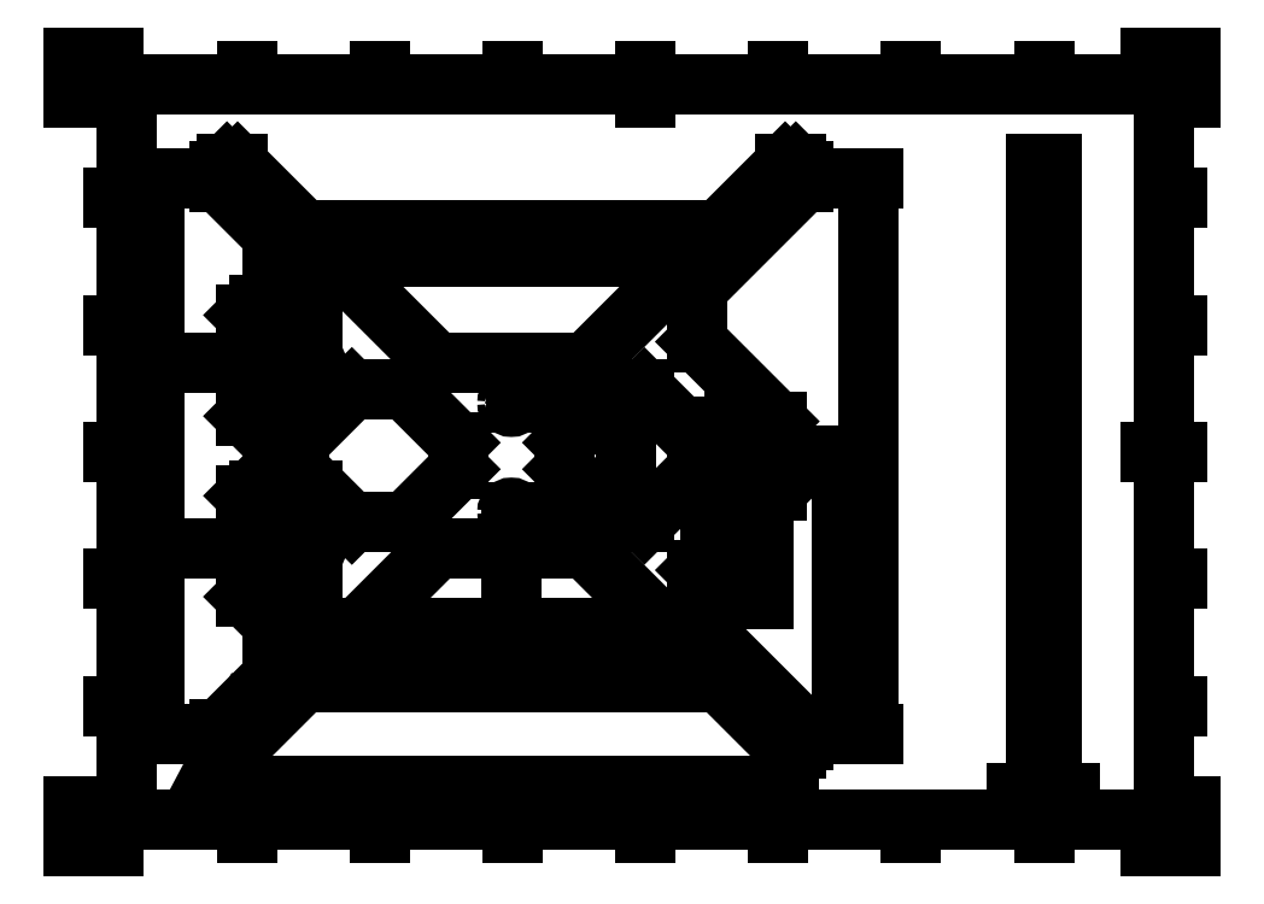
<metadata>
{"format":"dxf","ext":"dxf","renderer":"ezdxf+matplotlib","layout":"modelspace","background":"white","min_lineweight":24,"dpi":150}
</metadata>
<code>
0
SECTION
2
ENTITIES
0
INSERT
8
Border
2
ISO_A3_SHEET
10
0
20
0
30
0
0
DIMENSION
8
Dimensions
280
     0
2
*D18
10
367.8
20
19.9
30
0
11
364.8
21
23.19
31
0
70
    33
71
     5
42
6
73
     0
74
     0
75
     0
3
ISO-25
13
361.8
23
37.02
33
0
14
367.8
24
37.02
34
0
0
DIMENSION
8
Dimensions
280
     0
2
*D19
10
60.78
20
43.84
30
0
11
51.35
21
26.01
31
0
70
   163
71
     5
42
3
73
     0
74
     0
75
     0
3
ISO-25
15
59.38
25
41.19
35
0
40
0
0
DIMENSION
8
Dimensions
280
     0
2
*D20
10
207.9
20
167
30
0
11
204.6
21
146.5
31
0
70
    33
71
     5
42
41
73
     0
74
     0
75
     0
3
ISO-25
13
164.6
23
126
33
0
14
164.6
24
167
34
0
0
DIMENSION
8
Dimensions
280
     0
2
*D21
10
269.1
20
22.72
30
0
11
164.6
21
26.01
31
0
70
    33
71
     5
42
209
73
     0
74
     0
75
     0
3
ISO-25
13
60.08
23
42.52
33
0
14
269.1
24
42.52
34
0
0
DIMENSION
8
Dimensions
280
     0
2
*D22
10
298.8
20
251.5
30
0
11
295.5
21
147
31
0
70
    33
71
     5
42
209
73
     0
74
     0
75
     0
3
ISO-25
13
269.1
23
42.52
33
0
14
269.1
24
251.5
34
0
0
DIMENSION
8
Dimensions
280
     0
2
*D23
10
259.6
20
95.32
30
0
11
249.6
21
98.61
31
0
70
    33
71
     5
42
20
73
     0
74
     0
75
     0
3
ISO-25
13
239.6
23
147
33
0
14
259.6
24
147
34
0
0
DIMENSION
8
Dimensions
280
     0
2
*D24
10
69.58
20
131.8
30
0
11
79.58
21
135.1
31
0
70
    33
71
     5
42
20
73
     0
74
     0
75
     0
3
ISO-25
13
89.58
23
112
33
0
14
69.58
24
112
34
0
0
DIMENSION
8
Dimensions
280
     0
2
*D25
10
89.58
20
201.8
30
0
11
79.58
21
205.1
31
0
70
    33
71
     5
42
20
73
     0
74
     0
75
     0
3
ISO-25
13
69.58
23
182
33
0
14
89.58
24
182
34
0
0
DIMENSION
8
Dimensions
280
     0
2
*D26
10
30.38
20
112
30
0
11
27.09
21
77.27
31
0
70
    32
71
     5
42
69.5
73
     0
74
     0
75
     0
3
ISO-25
13
60.08
23
42.52
33
0
14
69.58
24
112
34
0
50
90
0
DIMENSION
8
Dimensions
280
     0
2
*D27
10
30.38
20
112
30
0
11
27.09
21
147
31
0
70
    33
71
     5
42
70
73
     0
74
     0
75
     0
3
ISO-25
13
69.58
23
182
33
0
14
69.58
24
112
34
0
0
DIMENSION
8
Dimensions
280
     0
2
*D28
10
30.38
20
251.5
30
0
11
27.09
21
216.8
31
0
70
    32
71
     5
42
69.5
73
     0
74
     0
75
     0
3
ISO-25
13
69.58
23
182
33
0
14
60.08
24
251.5
34
0
50
90
0
DIMENSION
8
Dimensions
280
     0
2
*D29
10
164.6
20
82.32
30
0
11
127.1
21
85.6
31
0
70
    32
71
     5
42
75
73
     0
74
     0
75
     0
3
ISO-25
13
89.58
23
112
33
0
14
164.6
24
126
34
0
0
DIMENSION
8
Dimensions
280
     0
2
*D30
10
239.6
20
82.32
30
0
11
202.1
21
85.6
31
0
70
    32
71
     5
42
75
73
     0
74
     0
75
     0
3
ISO-25
13
164.6
23
126
33
0
14
239.6
24
147
34
0
0
DIMENSION
8
Dimensions
280
     0
2
*D31
10
288.9
20
42.52
30
0
11
285.6
21
94.77
31
0
70
    32
71
     5
42
104.5
73
     0
74
     0
75
     0
3
ISO-25
13
259.6
23
147
33
0
14
269.1
24
42.52
34
0
50
90
0
CIRCLE
8
Visible
10
-259.6
20
147
30
-3
40
1.5
210
0
220
0
230
-1
0
CIRCLE
8
Visible
10
-269.1
20
42.52
30
-3
40
1.5
210
0
220
0
230
-1
0
CIRCLE
8
Visible
10
-239.6
20
147
30
-3
40
1.5
210
0
220
0
230
-1
0
CIRCLE
8
Visible
10
-269.1
20
251.5
30
-3
40
1.5
210
0
220
0
230
-1
0
CIRCLE
8
Visible
10
-69.58
20
182
30
-3
40
1.5
210
0
220
0
230
-1
0
CIRCLE
8
Visible
10
-69.58
20
112
30
-3
40
1.5
210
0
220
0
230
-1
0
LINE
8
Visible
10
250.6
20
130.9
30
3
11
248.6
21
130.9
31
3
0
ARC
8
Visible
10
-250.6
20
134.9
30
-3
40
4
210
0
220
0
230
-1
50
180
51
270
0
LINE
8
Visible
10
254.6
20
157.9
30
3
11
254.6
21
134.9
31
3
0
ARC
8
Visible
10
-250.6
20
157.9
30
-3
40
4
210
0
220
0
230
-1
50
90
51
180
0
LINE
8
Visible
10
248.6
20
161.9
30
3
11
250.6
21
161.9
31
3
0
ARC
8
Visible
10
-248.6
20
157.9
30
-3
40
4
210
0
220
0
230
-1
50
0
51
90
0
LINE
8
Visible
10
244.6
20
134.9
30
3
11
244.6
21
157.9
31
3
0
ARC
8
Visible
10
-248.6
20
134.9
30
-3
40
4
210
0
220
0
230
-1
50
270
51
0
0
LINE
8
Visible
10
78.58
20
198
30
3
11
80.58
21
198
31
3
0
ARC
8
Visible
10
-78.58
20
194
30
-3
40
4
210
0
220
0
230
-1
50
0
51
90
0
LINE
8
Visible
10
74.58
20
171
30
3
11
74.58
21
194
31
3
0
ARC
8
Visible
10
-78.58
20
171
30
-3
40
4
210
0
220
0
230
-1
50
270
51
0
0
LINE
8
Visible
10
80.58
20
167
30
3
11
78.58
21
167
31
3
0
ARC
8
Visible
10
-80.58
20
171
30
-3
40
4
210
0
220
0
230
-1
50
180
51
270
0
LINE
8
Visible
10
84.58
20
194
30
3
11
84.58
21
171
31
3
0
ARC
8
Visible
10
-80.58
20
194
30
-3
40
4
210
0
220
0
230
-1
50
90
51
180
0
CIRCLE
8
Visible
10
-60.08
20
251.5
30
-3
40
1.5
210
0
220
0
230
-1
0
LINE
8
Visible
10
78.58
20
128
30
3
11
80.58
21
128
31
3
0
ARC
8
Visible
10
-78.58
20
124
30
-3
40
4
210
0
220
0
230
-1
50
0
51
90
0
LINE
8
Visible
10
74.58
20
101
30
3
11
74.58
21
124
31
3
0
ARC
8
Visible
10
-78.58
20
101
30
-3
40
4
210
0
220
0
230
-1
50
270
51
0
0
LINE
8
Visible
10
80.58
20
97.02
30
3
11
78.58
21
97.02
31
3
0
ARC
8
Visible
10
-80.58
20
101
30
-3
40
4
210
0
220
0
230
-1
50
180
51
270
0
LINE
8
Visible
10
84.58
20
124
30
3
11
84.58
21
101
31
3
0
ARC
8
Visible
10
-80.58
20
124
30
-3
40
4
210
0
220
0
230
-1
50
90
51
180
0
LINE
8
Visible
10
184.6
20
142
30
3
11
184.6
21
152
31
3
0
LINE
8
Visible
10
204.6
20
122
30
3
11
184.6
21
142
31
3
0
LINE
8
Visible
10
214.6
20
122
30
3
11
204.6
21
122
31
3
0
LINE
8
Visible
10
234.6
20
142
30
3
11
214.6
21
122
31
3
0
LINE
8
Visible
10
234.6
20
152
30
3
11
234.6
21
142
31
3
0
LINE
8
Visible
10
214.6
20
172
30
3
11
234.6
21
152
31
3
0
LINE
8
Visible
10
204.6
20
172
30
3
11
214.6
21
172
31
3
0
LINE
8
Visible
10
184.6
20
152
30
3
11
204.6
21
172
31
3
0
CIRCLE
8
Visible
10
-89.58
20
112
30
-3
40
1.5
210
0
220
0
230
-1
0
LINE
8
Visible
10
144.6
20
152
30
3
11
144.6
21
142
31
3
0
LINE
8
Visible
10
124.6
20
172
30
3
11
144.6
21
152
31
3
0
LINE
8
Visible
10
104.6
20
172
30
3
11
124.6
21
172
31
3
0
LINE
8
Visible
10
84.58
20
152
30
3
11
104.6
21
172
31
3
0
LINE
8
Visible
10
84.58
20
142
30
3
11
84.58
21
152
31
3
0
LINE
8
Visible
10
104.6
20
122
30
3
11
84.58
21
142
31
3
0
LINE
8
Visible
10
124.6
20
122
30
3
11
104.6
21
122
31
3
0
LINE
8
Visible
10
144.6
20
142
30
3
11
124.6
21
122
31
3
0
LINE
8
Visible
10
96.58
20
72.02
30
3
11
136.6
21
112
31
3
0
LINE
8
Visible
10
232.6
20
72.02
30
3
11
96.58
21
72.02
31
3
0
LINE
8
Visible
10
192.6
20
112
30
3
11
232.6
21
72.02
31
3
0
LINE
8
Visible
10
136.6
20
112
30
3
11
192.6
21
112
31
3
0
CIRCLE
8
Visible
10
-164.6
20
167
30
-3
40
1.5
210
0
220
0
230
-1
0
CIRCLE
8
Visible
10
-60.08
20
42.52
30
-3
40
1.5
210
0
220
0
230
-1
0
CIRCLE
8
Visible
10
-89.58
20
182
30
-3
40
1.5
210
0
220
0
230
-1
0
CIRCLE
8
Visible
10
-164.6
20
126
30
-3
40
1.5
210
0
220
0
230
-1
0
LINE
8
Visible
10
136.6
20
182
30
3
11
96.58
21
222
31
3
0
LINE
8
Visible
10
192.6
20
182
30
3
11
136.6
21
182
31
3
0
LINE
8
Visible
10
232.6
20
222
30
3
11
192.6
21
182
31
3
0
LINE
8
Visible
10
96.58
20
222
30
3
11
232.6
21
222
31
3
0
LINE
8
Visible
10
86.58
20
232
30
3
11
61.58
21
257
31
3
0
LINE
8
Visible
10
242.6
20
232
30
3
11
86.58
21
232
31
3
0
LINE
8
Visible
10
267.6
20
257
30
3
11
242.6
21
232
31
3
0
LINE
8
Visible
10
271.6
20
257
30
3
11
267.6
21
257
31
3
0
LINE
8
Visible
10
274.6
20
254
30
3
11
271.6
21
257
31
3
0
LINE
8
Visible
10
274.6
20
250
30
3
11
274.6
21
254
31
3
0
LINE
8
Visible
10
234.6
20
210
30
3
11
274.6
21
250
31
3
0
LINE
8
Visible
10
234.6
20
190
30
3
11
234.6
21
210
31
3
0
LINE
8
Visible
10
264.6
20
160
30
3
11
234.6
21
190
31
3
0
LINE
8
Visible
10
264.6
20
134
30
3
11
264.6
21
160
31
3
0
LINE
8
Visible
10
234.6
20
104
30
3
11
264.6
21
134
31
3
0
LINE
8
Visible
10
234.6
20
84.02
30
3
11
234.6
21
104
31
3
0
LINE
8
Visible
10
274.6
20
44.02
30
3
11
234.6
21
84.02
31
3
0
LINE
8
Visible
10
274.6
20
40.02
30
3
11
274.6
21
44.02
31
3
0
LINE
8
Visible
10
271.6
20
37.02
30
3
11
274.6
21
40.02
31
3
0
LINE
8
Visible
10
267.6
20
37.02
30
3
11
271.6
21
37.02
31
3
0
LINE
8
Visible
10
242.6
20
62.02
30
3
11
267.6
21
37.02
31
3
0
LINE
8
Visible
10
86.58
20
62.02
30
3
11
242.6
21
62.02
31
3
0
LINE
8
Visible
10
61.58
20
37.02
30
3
11
86.58
21
62.02
31
3
0
LINE
8
Visible
10
57.58
20
37.02
30
3
11
61.58
21
37.02
31
3
0
LINE
8
Visible
10
54.58
20
40.02
30
3
11
57.58
21
37.02
31
3
0
LINE
8
Visible
10
54.58
20
44.02
30
3
11
54.58
21
40.02
31
3
0
LINE
8
Visible
10
74.58
20
64.02
30
3
11
54.58
21
44.02
31
3
0
LINE
8
Visible
10
74.58
20
84.02
30
3
11
74.58
21
64.02
31
3
0
LINE
8
Visible
10
64.58
20
94.02
30
3
11
74.58
21
84.02
31
3
0
LINE
8
Visible
10
64.58
20
132
30
3
11
64.58
21
94.02
31
3
0
LINE
8
Visible
10
74.58
20
142
30
3
11
64.58
21
132
31
3
0
LINE
8
Visible
10
74.58
20
152
30
3
11
74.58
21
142
31
3
0
LINE
8
Visible
10
64.58
20
162
30
3
11
74.58
21
152
31
3
0
LINE
8
Visible
10
64.58
20
200
30
3
11
64.58
21
162
31
3
0
LINE
8
Visible
10
74.58
20
210
30
3
11
64.58
21
200
31
3
0
LINE
8
Visible
10
74.58
20
230
30
3
11
74.58
21
210
31
3
0
LINE
8
Visible
10
54.58
20
250
30
3
11
74.58
21
230
31
3
0
LINE
8
Visible
10
54.58
20
254
30
3
11
54.58
21
250
31
3
0
LINE
8
Visible
10
57.58
20
257
30
3
11
54.58
21
254
31
3
0
LINE
8
Visible
10
61.58
20
257
30
3
11
57.58
21
257
31
3
0
LINE
8
Hidden
10
361.8
20
130.9
30
-84
11
367.8
21
130.9
31
-84
210
1
220
-2e-16
230
2.967e-13
0
LINE
8
Hidden
10
361.8
20
161.9
30
-84
11
367.8
21
161.9
31
-84
210
1
220
-2e-16
230
2.967e-13
0
LINE
8
Hidden
10
361.8
20
198
30
86
11
367.8
21
198
31
86
210
1
220
-2e-16
230
2.967e-13
0
LINE
8
Hidden
10
361.8
20
167
30
86
11
367.8
21
167
31
86
210
1
220
-2e-16
230
2.967e-13
0
LINE
8
Hidden
10
361.8
20
128
30
86
11
367.8
21
128
31
86
210
1
220
-2e-16
230
2.967e-13
0
LINE
8
Hidden
10
361.8
20
97.02
30
86
11
367.8
21
97.02
31
86
210
1
220
-2e-16
230
2.967e-13
0
LINE
8
Hidden
10
361.8
20
172
30
60
11
367.8
21
172
31
60
210
1
220
-2e-16
230
2.967e-13
0
LINE
8
Hidden
10
361.8
20
122
30
60
11
367.8
21
122
31
60
210
1
220
-2e-16
230
2.967e-13
0
LINE
8
Hidden
10
361.8
20
112
30
28
11
367.8
21
112
31
28
210
1
220
-2e-16
230
2.967e-13
0
LINE
8
Hidden
10
361.8
20
72.02
30
68
11
367.8
21
72.02
31
68
210
1
220
-2e-16
230
2.967e-13
0
LINE
8
Hidden
10
361.8
20
222
30
68
11
367.8
21
222
31
68
210
1
220
-2e-16
230
2.967e-13
0
LINE
8
Hidden
10
361.8
20
182
30
28
11
367.8
21
182
31
28
210
1
220
-2e-16
230
2.967e-13
0
LINE
8
Hidden
10
361.8
20
232
30
78
11
367.8
21
232
31
78
210
1
220
-2e-16
230
2.967e-13
0
LINE
8
Hidden
10
361.8
20
190
30
-70
11
367.8
21
190
31
-70
210
1
220
-2e-16
230
2.967e-13
0
LINE
8
Hidden
10
361.8
20
160
30
-100
11
367.8
21
160
31
-100
210
1
220
-2e-16
230
2.967e-13
0
LINE
8
Hidden
10
361.8
20
134
30
-100
11
367.8
21
134
31
-100
210
1
220
-2e-16
230
2.967e-13
0
LINE
8
Hidden
10
361.8
20
104
30
-70
11
367.8
21
104
31
-70
210
1
220
-2e-16
230
2.967e-13
0
LINE
8
Hidden
10
361.8
20
62.02
30
78
11
367.8
21
62.02
31
78
210
1
220
-2e-16
230
2.967e-13
0
LINE
8
Visible
10
361.8
20
37.02
30
107
11
367.8
21
37.02
31
107
210
1
220
-2e-16
230
2.967e-13
0
LINE
8
Visible
10
361.8
20
40.02
30
110
11
361.8
21
37.02
31
107
210
1
220
-2e-16
230
2.967e-13
0
LINE
8
Visible
10
367.8
20
40.02
30
110
11
367.8
21
37.02
31
107
210
1
220
-2e-16
230
2.967e-13
0
LINE
8
Visible
10
361.8
20
40.02
30
110
11
367.8
21
40.02
31
110
210
1
220
-2e-16
230
2.967e-13
0
LINE
8
Visible
10
361.8
20
44.02
30
110
11
361.8
21
40.02
31
110
210
1
220
-2e-16
230
2.967e-13
0
LINE
8
Visible
10
367.8
20
44.02
30
110
11
367.8
21
40.02
31
110
210
1
220
-2e-16
230
2.967e-13
0
LINE
8
Visible
10
361.8
20
44.02
30
110
11
367.8
21
44.02
31
110
210
1
220
-2e-16
230
2.967e-13
0
LINE
8
Visible
10
361.8
20
44.02
30
110
11
361.8
21
64.02
31
90
210
1
220
-2e-16
230
2.967e-13
0
LINE
8
Visible
10
367.8
20
64.02
30
90
11
367.8
21
44.02
31
110
210
1
220
-2e-16
230
2.967e-13
0
LINE
8
Visible
10
361.8
20
64.02
30
90
11
367.8
21
64.02
31
90
210
1
220
-2e-16
230
2.967e-13
0
LINE
8
Visible
10
361.8
20
64.02
30
90
11
361.8
21
84.02
31
90
210
1
220
-2e-16
230
2.967e-13
0
LINE
8
Visible
10
367.8
20
84.02
30
90
11
367.8
21
64.02
31
90
210
1
220
-2e-16
230
2.967e-13
0
LINE
8
Visible
10
361.8
20
84.02
30
90
11
367.8
21
84.02
31
90
210
1
220
-2e-16
230
2.967e-13
0
LINE
8
Visible
10
361.8
20
94.02
30
100
11
361.8
21
84.02
31
90
210
1
220
-2e-16
230
2.967e-13
0
LINE
8
Visible
10
367.8
20
94.02
30
100
11
367.8
21
84.02
31
90
210
1
220
-2e-16
230
2.967e-13
0
LINE
8
Visible
10
361.8
20
94.02
30
100
11
367.8
21
94.02
31
100
210
1
220
-2e-16
230
2.967e-13
0
LINE
8
Visible
10
361.8
20
132
30
100
11
361.8
21
94.02
31
100
210
1
220
-2e-16
230
2.967e-13
0
LINE
8
Visible
10
367.8
20
132
30
100
11
367.8
21
94.02
31
100
210
1
220
-2e-16
230
2.967e-13
0
LINE
8
Visible
10
361.8
20
132
30
100
11
367.8
21
132
31
100
210
1
220
-2e-16
230
2.967e-13
0
LINE
8
Visible
10
361.8
20
142
30
90
11
361.8
21
132
31
100
210
1
220
-2e-16
230
2.967e-13
0
LINE
8
Visible
10
367.8
20
142
30
90
11
367.8
21
132
31
100
210
1
220
-2e-16
230
2.967e-13
0
LINE
8
Visible
10
361.8
20
142
30
90
11
367.8
21
142
31
90
210
1
220
-2e-16
230
2.967e-13
0
LINE
8
Visible
10
361.8
20
152
30
90
11
361.8
21
142
31
90
210
1
220
-2e-16
230
2.967e-13
0
LINE
8
Visible
10
367.8
20
152
30
90
11
367.8
21
142
31
90
210
1
220
-2e-16
230
2.967e-13
0
LINE
8
Visible
10
361.8
20
152
30
90
11
367.8
21
152
31
90
210
1
220
-2e-16
230
2.967e-13
0
LINE
8
Visible
10
361.8
20
162
30
100
11
361.8
21
152
31
90
210
1
220
-2e-16
230
2.967e-13
0
LINE
8
Visible
10
367.8
20
162
30
100
11
367.8
21
152
31
90
210
1
220
-2e-16
230
2.967e-13
0
LINE
8
Visible
10
361.8
20
162
30
100
11
367.8
21
162
31
100
210
1
220
-2e-16
230
2.967e-13
0
LINE
8
Visible
10
361.8
20
200
30
100
11
361.8
21
162
31
100
210
1
220
-2e-16
230
2.967e-13
0
LINE
8
Visible
10
367.8
20
200
30
100
11
367.8
21
162
31
100
210
1
220
-2e-16
230
2.967e-13
0
LINE
8
Visible
10
361.8
20
200
30
100
11
367.8
21
200
31
100
210
1
220
-2e-16
230
2.967e-13
0
LINE
8
Visible
10
361.8
20
210
30
90
11
361.8
21
200
31
100
210
1
220
-2e-16
230
2.967e-13
0
LINE
8
Visible
10
367.8
20
210
30
90
11
367.8
21
200
31
100
210
1
220
-2e-16
230
2.967e-13
0
LINE
8
Visible
10
361.8
20
210
30
90
11
367.8
21
210
31
90
210
1
220
-2e-16
230
2.967e-13
0
LINE
8
Visible
10
361.8
20
230
30
90
11
361.8
21
210
31
90
210
1
220
-2e-16
230
2.967e-13
0
LINE
8
Visible
10
367.8
20
230
30
90
11
367.8
21
210
31
90
210
1
220
-2e-16
230
2.967e-13
0
LINE
8
Visible
10
361.8
20
230
30
90
11
367.8
21
230
31
90
210
1
220
-2e-16
230
2.967e-13
0
LINE
8
Visible
10
361.8
20
250
30
110
11
361.8
21
230
31
90
210
1
220
-2e-16
230
2.967e-13
0
LINE
8
Visible
10
367.8
20
250
30
110
11
367.8
21
230
31
90
210
1
220
-2e-16
230
2.967e-13
0
LINE
8
Visible
10
361.8
20
250
30
110
11
367.8
21
250
31
110
210
1
220
-2e-16
230
2.967e-13
0
LINE
8
Visible
10
361.8
20
254
30
110
11
361.8
21
250
31
110
210
1
220
-2e-16
230
2.967e-13
0
LINE
8
Visible
10
367.8
20
254
30
110
11
367.8
21
250
31
110
210
1
220
-2e-16
230
2.967e-13
0
LINE
8
Visible
10
361.8
20
254
30
110
11
367.8
21
254
31
110
210
1
220
-2e-16
230
2.967e-13
0
LINE
8
Visible
10
361.8
20
257
30
107
11
361.8
21
254
31
110
210
1
220
-2e-16
230
2.967e-13
0
LINE
8
Visible
10
367.8
20
257
30
107
11
367.8
21
254
31
110
210
1
220
-2e-16
230
2.967e-13
0
LINE
8
Visible
10
361.8
20
257
30
107
11
367.8
21
257
31
107
210
1
220
-2e-16
230
2.967e-13
0
LINE
8
Hidden
10
361.8
20
148.5
30
-75
11
367.8
21
148.5
31
-75
210
1
220
-2e-16
230
2.967e-13
0
LINE
8
Hidden
10
361.8
20
145.5
30
-75
11
367.8
21
145.5
31
-75
210
1
220
-2e-16
230
2.967e-13
0
LINE
8
Hidden
10
361.8
20
183.5
30
95
11
367.8
21
183.5
31
95
210
1
220
-2e-16
230
2.967e-13
0
LINE
8
Hidden
10
361.8
20
180.5
30
95
11
367.8
21
180.5
31
95
210
1
220
-2e-16
230
2.967e-13
0
LINE
8
Hidden
10
361.8
20
113.5
30
95
11
367.8
21
113.5
31
95
210
1
220
-2e-16
230
2.967e-13
0
LINE
8
Hidden
10
361.8
20
110.5
30
95
11
367.8
21
110.5
31
95
210
1
220
-2e-16
230
2.967e-13
0
LINE
8
Hidden
10
361.8
20
253
30
104.5
11
367.8
21
253
31
104.5
210
1
220
-2e-16
230
2.967e-13
0
LINE
8
Hidden
10
361.8
20
168.5
30
0
11
367.8
21
168.5
31
0
210
1
220
-2e-16
230
2.967e-13
0
LINE
8
Hidden
10
361.8
20
165.5
30
0
11
367.8
21
165.5
31
0
210
1
220
-2e-16
230
2.967e-13
0
LINE
8
Hidden
10
361.8
20
41.02
30
104.5
11
367.8
21
41.02
31
104.5
210
1
220
-2e-16
230
2.967e-13
0
LINE
8
Hidden
10
361.8
20
127.5
30
0
11
367.8
21
127.5
31
0
210
1
220
-2e-16
230
2.967e-13
0
LINE
8
Hidden
10
361.8
20
124.5
30
0
11
367.8
21
124.5
31
0
210
1
220
-2e-16
230
2.967e-13
0
ENDSEC
0
EOF

</code>
